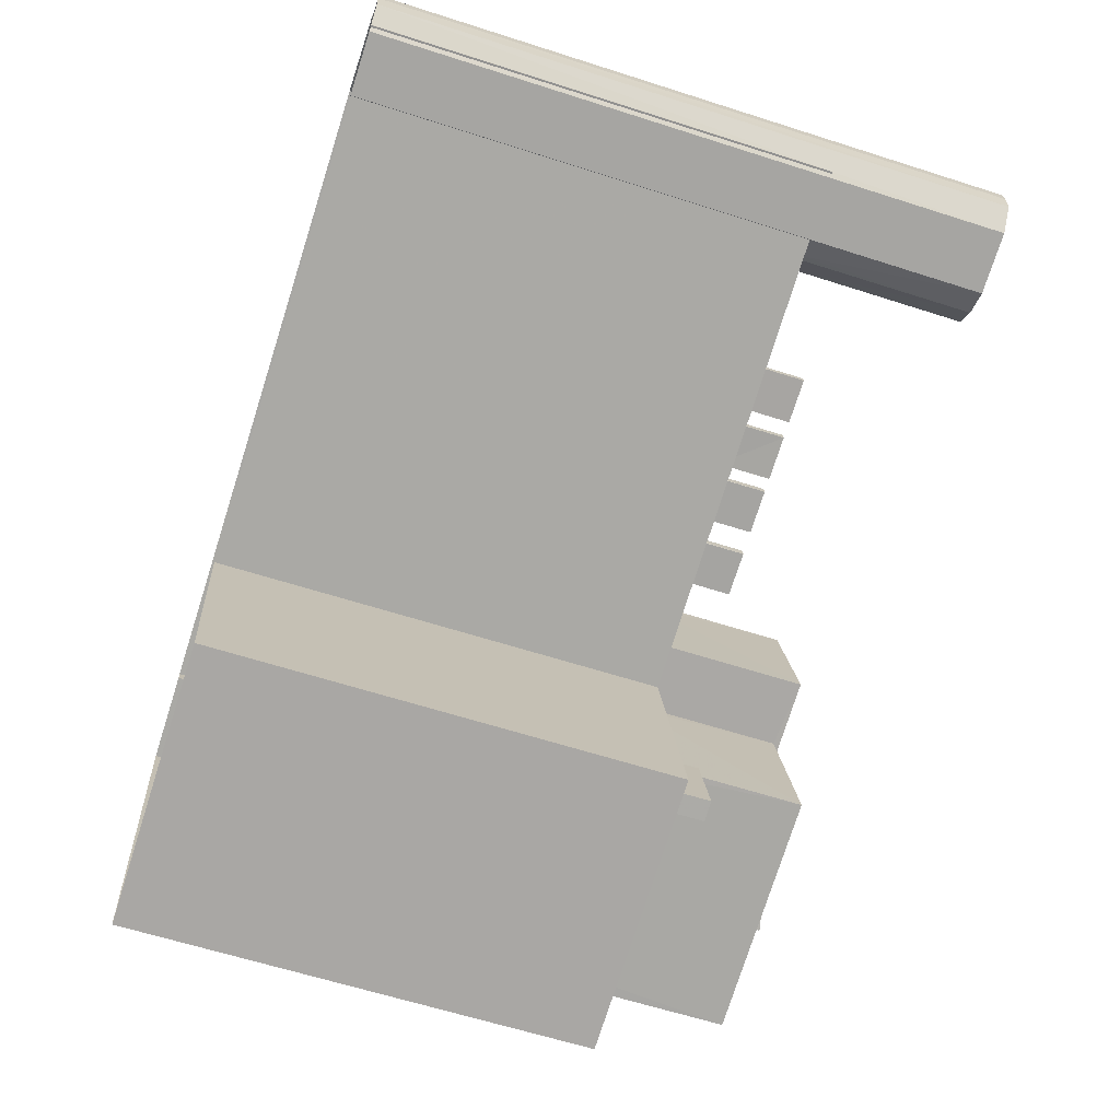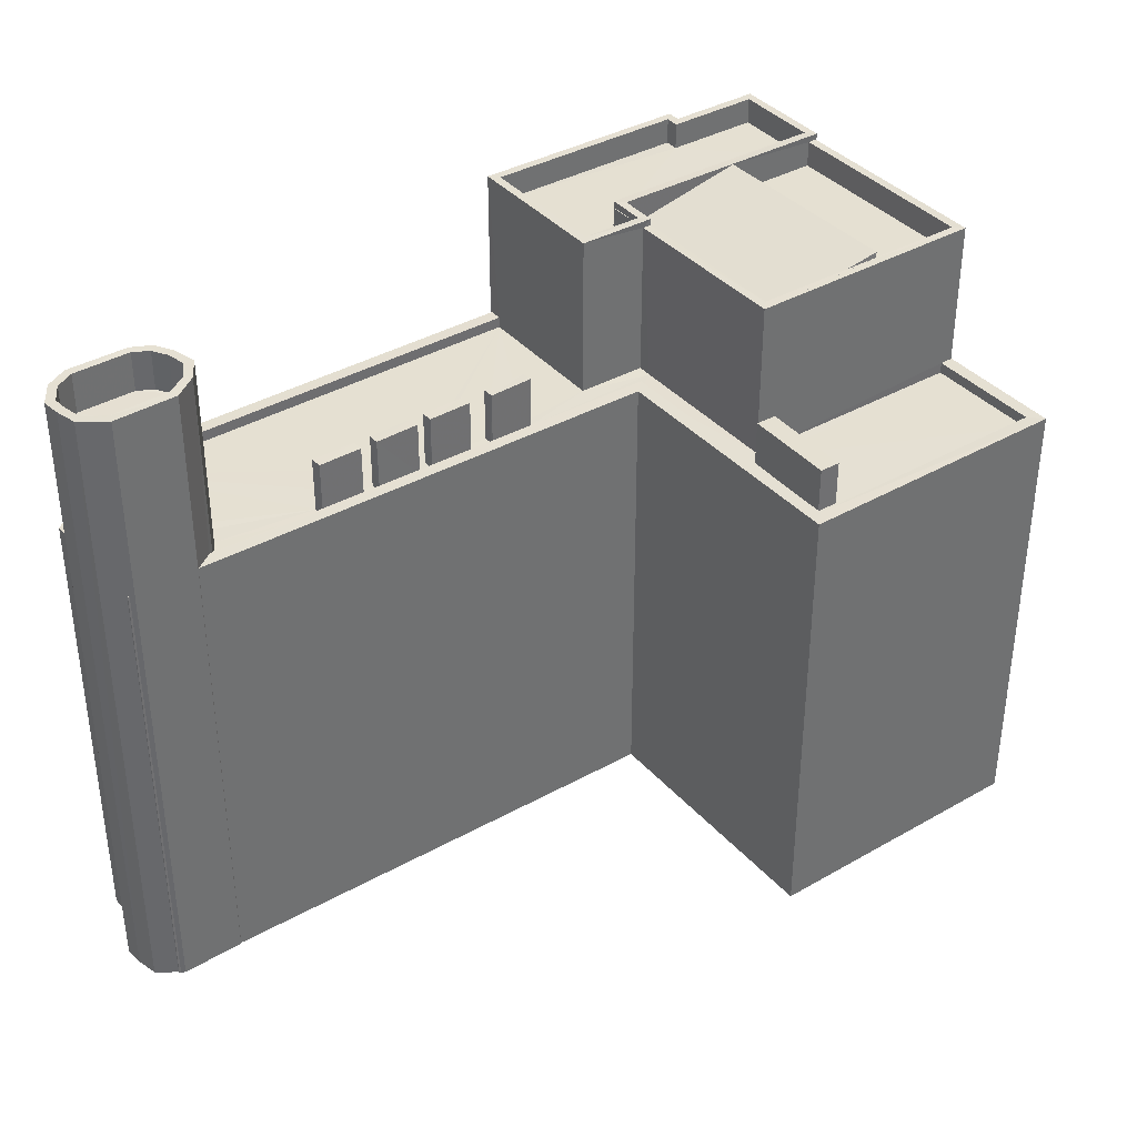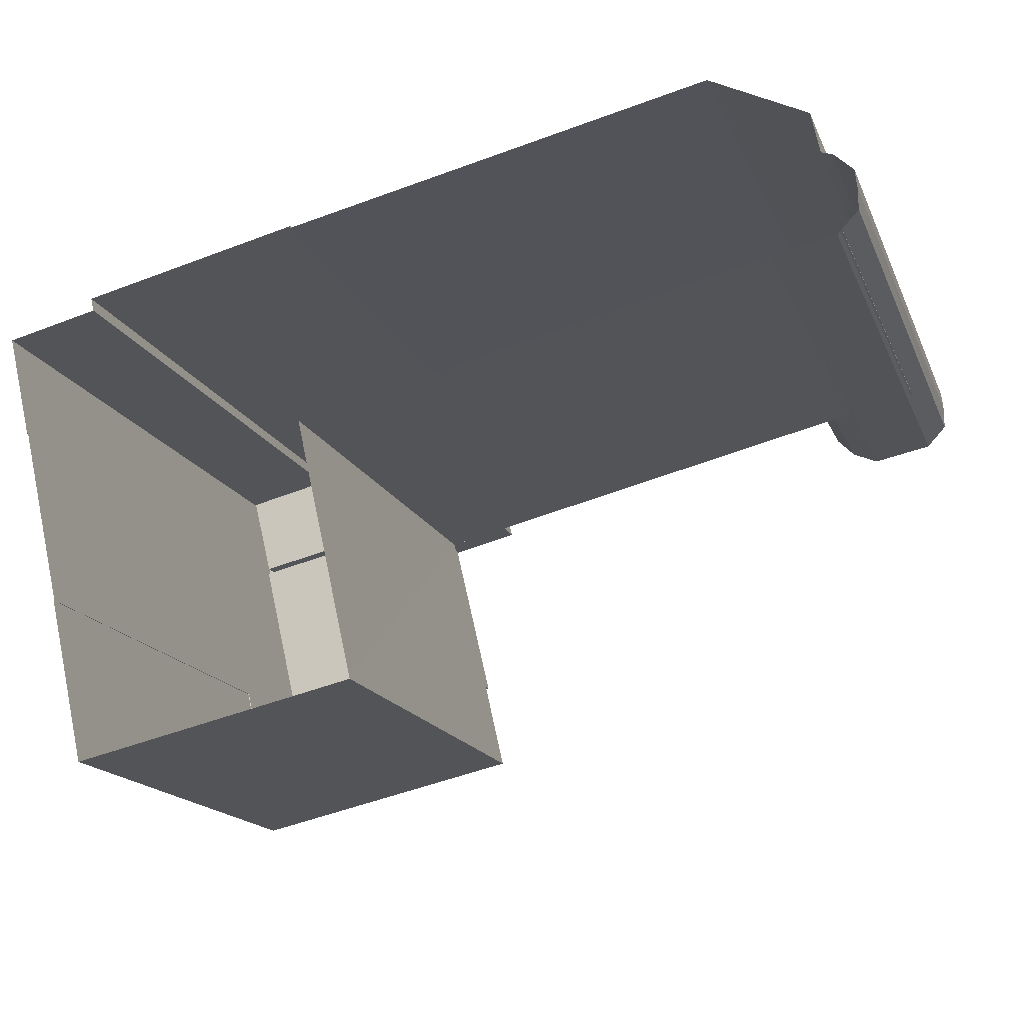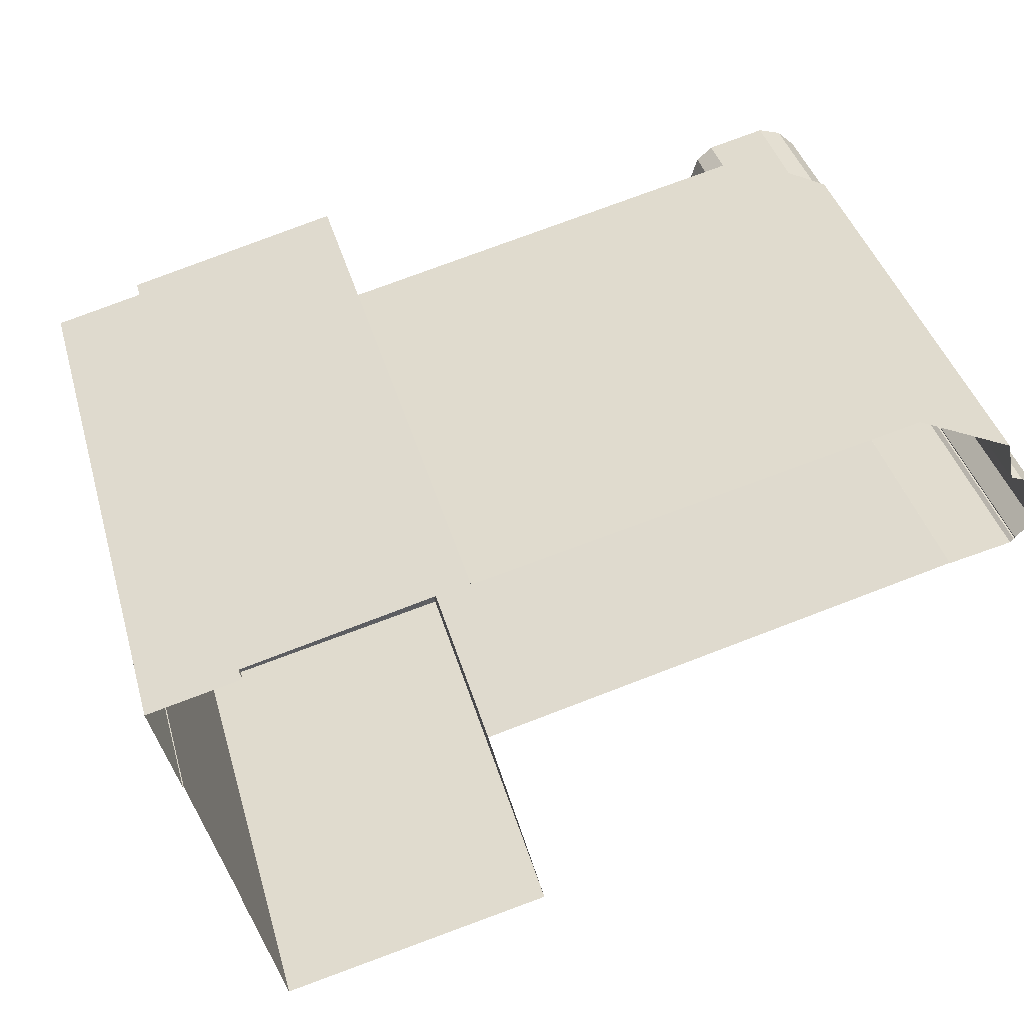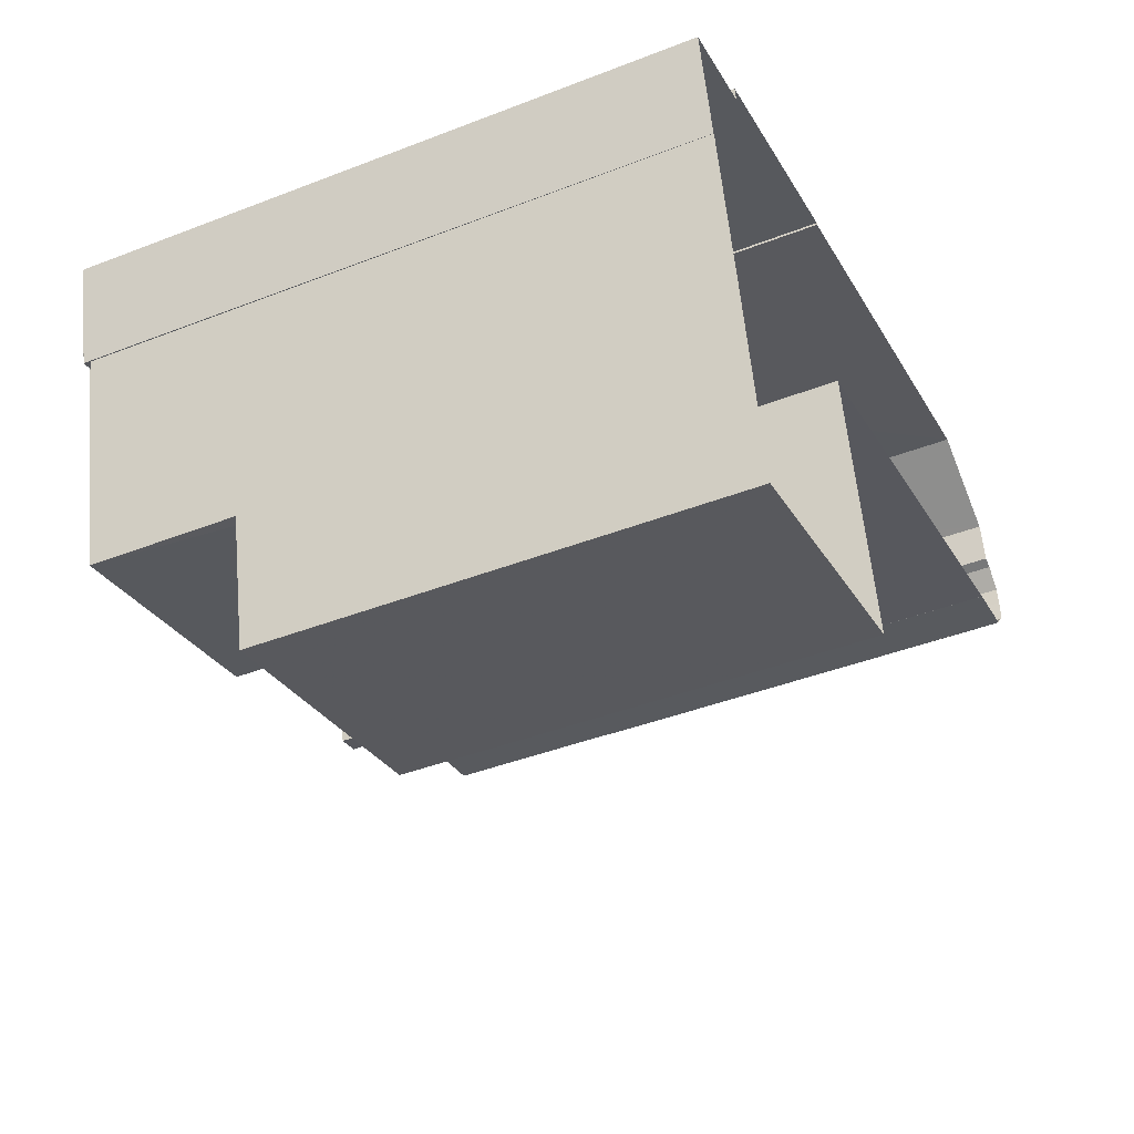
<metadata>
{"format":"obj","ext":"obj","renderer":"f3d","projection":"perspective","resolution":1024,"background":"white","views":[{"elev":-62.1,"azim":-108.1,"up":"+Y"},{"elev":37.7,"azim":-49.1,"up":"+Z"},{"elev":-16.5,"azim":-162.6,"up":"+Y"},{"elev":40.9,"azim":164.4,"up":"+Y"},{"elev":-42.3,"azim":114.9,"up":"+Y"}]}
</metadata>
<code>
v -8.904e+04 -9.987e+04 7.11
v -8.903e+04 -9.987e+04 7.11
v -8.903e+04 -9.987e+04 7.11
v -8.904e+04 -9.987e+04 7.11
v -8.904e+04 -9.987e+04 7.11
v -8.904e+04 -9.987e+04 7.11
v -8.902e+04 -9.987e+04 7.109
v -8.902e+04 -9.987e+04 7.109
v -8.902e+04 -9.987e+04 7.109
v -8.903e+04 -9.987e+04 7.11
v -8.904e+04 -9.987e+04 7.11
v -8.904e+04 -9.987e+04 7.11
v -8.902e+04 -9.987e+04 7.109
v -8.902e+04 -9.987e+04 7.109
v -8.902e+04 -9.987e+04 7.109
v -8.904e+04 -9.987e+04 7.11
v -8.904e+04 -9.987e+04 7.11
v -8.902e+04 -9.987e+04 7.109
v -8.902e+04 -9.988e+04 7.11
v -8.902e+04 -9.988e+04 7.11
v -8.902e+04 -9.988e+04 7.11
v -8.902e+04 -9.988e+04 7.11
v -8.904e+04 -9.987e+04 7.11
v -8.903e+04 -9.987e+04 7.11
v -8.902e+04 -9.987e+04 7.11
v -8.902e+04 -9.987e+04 17.55
v -8.903e+04 -9.987e+04 17.55
v -8.902e+04 -9.987e+04 17.55
v -8.902e+04 -9.987e+04 17.55
v -8.902e+04 -9.987e+04 17.55
v -8.903e+04 -9.987e+04 17.55
v -8.903e+04 -9.987e+04 17.55
v -8.903e+04 -9.987e+04 17.55
v -8.903e+04 -9.987e+04 17.55
v -8.903e+04 -9.987e+04 17.55
v -8.903e+04 -9.987e+04 17.55
v -8.903e+04 -9.987e+04 17.55
v -8.903e+04 -9.987e+04 17.55
v -8.903e+04 -9.987e+04 17.55
v -8.903e+04 -9.987e+04 17.55
v -8.903e+04 -9.987e+04 17.55
v -8.903e+04 -9.987e+04 17.55
v -8.903e+04 -9.987e+04 17.55
v -8.903e+04 -9.987e+04 17.55
v -8.903e+04 -9.987e+04 17.55
v -8.903e+04 -9.987e+04 17.55
v -8.903e+04 -9.987e+04 17.55
v -8.903e+04 -9.987e+04 17.55
v -8.903e+04 -9.987e+04 17.55
v -8.903e+04 -9.987e+04 17.55
v -8.903e+04 -9.987e+04 17.55
v -8.903e+04 -9.987e+04 17.55
v -8.903e+04 -9.987e+04 17.55
v -8.903e+04 -9.987e+04 17.55
v -8.902e+04 -9.987e+04 20.71
v -8.902e+04 -9.987e+04 20.71
v -8.902e+04 -9.987e+04 20.71
v -8.902e+04 -9.987e+04 20.71
v -8.902e+04 -9.987e+04 20.71
v -8.902e+04 -9.987e+04 20.71
v -8.902e+04 -9.987e+04 20.71
v -8.902e+04 -9.987e+04 20.71
v -8.902e+04 -9.987e+04 20.71
v -8.902e+04 -9.987e+04 20.71
v -8.902e+04 -9.987e+04 21.31
v -8.902e+04 -9.987e+04 21.31
v -8.902e+04 -9.987e+04 21.31
v -8.902e+04 -9.987e+04 21.31
v -8.902e+04 -9.987e+04 21.31
v -8.902e+04 -9.987e+04 21.31
v -8.902e+04 -9.987e+04 21.31
v -8.902e+04 -9.987e+04 21.31
v -8.902e+04 -9.987e+04 21.31
v -8.902e+04 -9.987e+04 21.31
v -8.904e+04 -9.987e+04 17.8
v -8.904e+04 -9.987e+04 17.8
v -8.904e+04 -9.987e+04 17.8
v -8.903e+04 -9.987e+04 18.81
v -8.903e+04 -9.987e+04 18.81
v -8.903e+04 -9.987e+04 18.81
v -8.903e+04 -9.987e+04 18.81
v -8.902e+04 -9.988e+04 17.55
v -8.902e+04 -9.988e+04 17.55
v -8.902e+04 -9.988e+04 17.55
v -8.902e+04 -9.988e+04 17.55
v -8.902e+04 -9.988e+04 17.55
v -8.902e+04 -9.988e+04 17.55
v -8.902e+04 -9.988e+04 17.55
v -8.902e+04 -9.988e+04 17.55
v -8.903e+04 -9.987e+04 17.55
v -8.902e+04 -9.987e+04 17.55
v -8.903e+04 -9.987e+04 17.55
v -8.903e+04 -9.987e+04 17.55
v -8.903e+04 -9.987e+04 17.55
v -8.903e+04 -9.987e+04 17.55
v -8.903e+04 -9.987e+04 17.55
v -8.903e+04 -9.987e+04 17.55
v -8.902e+04 -9.987e+04 21.31
v -8.902e+04 -9.987e+04 21.31
v -8.904e+04 -9.987e+04 17.8
v -8.903e+04 -9.987e+04 17.8
v -8.903e+04 -9.987e+04 17.8
v -8.902e+04 -9.987e+04 17.8
v -8.902e+04 -9.987e+04 17.8
v -8.903e+04 -9.987e+04 17.8
v -8.903e+04 -9.987e+04 17.8
v -8.903e+04 -9.987e+04 17.8
v -8.903e+04 -9.987e+04 17.8
v -8.902e+04 -9.987e+04 21.31
v -8.902e+04 -9.987e+04 21.31
v -8.904e+04 -9.987e+04 21.97
v -8.904e+04 -9.987e+04 21.97
v -8.904e+04 -9.987e+04 21.97
v -8.904e+04 -9.987e+04 21.97
v -8.903e+04 -9.987e+04 21.97
v -8.903e+04 -9.987e+04 21.97
v -8.904e+04 -9.987e+04 21.97
v -8.903e+04 -9.987e+04 21.97
v -8.903e+04 -9.987e+04 21.97
v -8.903e+04 -9.987e+04 21.97
v -8.903e+04 -9.987e+04 21.97
v -8.903e+04 -9.987e+04 21.97
v -8.903e+04 -9.987e+04 21.97
v -8.903e+04 -9.987e+04 21.97
v -8.903e+04 -9.987e+04 21.97
v -8.903e+04 -9.987e+04 21.97
v -8.904e+04 -9.987e+04 21.97
v -8.903e+04 -9.987e+04 21.97
v -8.903e+04 -9.987e+04 17.8
v -8.902e+04 -9.987e+04 17.8
v -8.903e+04 -9.987e+04 17.8
v -8.902e+04 -9.987e+04 17.8
v -8.902e+04 -9.988e+04 17.8
v -8.902e+04 -9.988e+04 17.8
v -8.902e+04 -9.988e+04 17.8
v -8.902e+04 -9.988e+04 17.8
v -8.902e+04 -9.988e+04 17.8
v -8.902e+04 -9.988e+04 17.8
v -8.902e+04 -9.988e+04 17.8
v -8.902e+04 -9.988e+04 17.8
v -8.902e+04 -9.988e+04 20.56
v -8.902e+04 -9.987e+04 20.56
v -8.902e+04 -9.987e+04 20.56
v -8.902e+04 -9.988e+04 20.56
v -8.903e+04 -9.987e+04 18.81
v -8.903e+04 -9.987e+04 18.81
v -8.903e+04 -9.987e+04 18.81
v -8.903e+04 -9.987e+04 18.81
v -8.903e+04 -9.987e+04 21.07
v -8.903e+04 -9.987e+04 21.07
v -8.903e+04 -9.987e+04 21.07
v -8.903e+04 -9.987e+04 21.07
v -8.903e+04 -9.987e+04 21.07
v -8.903e+04 -9.987e+04 21.07
v -8.904e+04 -9.987e+04 21.07
v -8.903e+04 -9.987e+04 21.07
v -8.904e+04 -9.987e+04 21.07
v -8.904e+04 -9.987e+04 21.07
v -8.904e+04 -9.987e+04 21.07
v -8.904e+04 -9.987e+04 21.07
v -8.902e+04 -9.988e+04 20.56
v -8.902e+04 -9.988e+04 20.56
v -8.902e+04 -9.988e+04 20.56
v -8.902e+04 -9.988e+04 17.55
v -8.902e+04 -9.988e+04 17.55
v -8.903e+04 -9.987e+04 18.81
v -8.903e+04 -9.987e+04 18.81
v -8.903e+04 -9.987e+04 18.81
v -8.903e+04 -9.987e+04 18.81
v -8.904e+04 -9.987e+04 21.97
v -8.903e+04 -9.987e+04 21.97
v -8.904e+04 -9.987e+04 21.97
v -8.904e+04 -9.987e+04 21.97
v -8.903e+04 -9.987e+04 21.97
v -8.904e+04 -9.987e+04 21.97
v -8.902e+04 -9.987e+04 21.31
v -8.902e+04 -9.987e+04 21.31
v -8.902e+04 -9.988e+04 18.57
v -8.902e+04 -9.988e+04 18.57
v -8.902e+04 -9.988e+04 18.57
v -8.902e+04 -9.988e+04 18.57
v -8.903e+04 -9.987e+04 18.81
v -8.903e+04 -9.987e+04 18.81
v -8.903e+04 -9.987e+04 18.81
v -8.903e+04 -9.987e+04 18.81
v -8.902e+04 -9.987e+04 21.16
v -8.902e+04 -9.987e+04 21.16
v -8.902e+04 -9.987e+04 21.16
v -8.902e+04 -9.987e+04 21.16
v -8.902e+04 -9.987e+04 21.16
v -8.902e+04 -9.987e+04 21.16
v -8.902e+04 -9.988e+04 21.16
v -8.902e+04 -9.988e+04 21.16
v -8.902e+04 -9.988e+04 21.16
v -8.902e+04 -9.988e+04 21.16
v -8.902e+04 -9.988e+04 21.16
v -8.902e+04 -9.987e+04 21.16
v -8.902e+04 -9.987e+04 21.16
v -8.902e+04 -9.988e+04 21.16
v -8.902e+04 -9.988e+04 21.16
v -8.902e+04 -9.987e+04 20.63
v -8.902e+04 -9.987e+04 20.63
v -8.902e+04 -9.987e+04 21.29
v -8.902e+04 -9.987e+04 20.63
v -8.902e+04 -9.988e+04 20.62
v -8.902e+04 -9.988e+04 21.29
f 1 2 3
f 4 5 6
f 7 8 9
f 10 3 7
f 5 1 6
f 11 12 6
f 13 7 9
f 14 15 13
f 16 11 17
f 18 15 14
f 19 20 21
f 19 21 22
f 23 17 1
f 23 1 24
f 24 1 10
f 15 21 25
f 10 7 25
f 20 25 21
f 1 3 10
f 1 11 6
f 25 7 13
f 15 25 13
f 1 17 11
f 26 27 28
f 28 29 26
f 30 31 32
f 33 26 30
f 34 32 35
f 36 37 38
f 31 39 40
f 26 33 27
f 41 42 43
f 44 45 46
f 40 39 47
f 42 33 30
f 43 42 48
f 31 45 32
f 49 46 45
f 50 32 34
f 48 30 50
f 51 49 31
f 36 51 52
f 53 54 51
f 31 40 53
f 36 52 37
f 54 52 51
f 30 32 50
f 42 30 48
f 49 45 31
f 53 51 31
f 55 56 57
f 58 59 60
f 61 55 62
f 59 63 64
f 64 56 55
f 60 64 61
f 60 59 64
f 64 55 61
f 65 66 67
f 67 66 68
f 69 70 71
f 66 70 69
f 68 66 69
f 72 69 71
f 71 73 72
f 71 74 73
f 75 76 77
f 78 79 80
f 81 78 80
f 82 83 84
f 85 82 84
f 86 87 88
f 89 86 88
f 89 85 84
f 90 91 36
f 91 85 89
f 38 90 36
f 91 88 28
f 36 92 46
f 27 91 28
f 35 93 34
f 43 94 41
f 46 92 44
f 93 95 94
f 41 94 95
f 27 96 91
f 95 91 96
f 35 97 93
f 92 91 97
f 91 89 88
f 36 91 92
f 97 95 93
f 97 91 95
f 98 74 99
f 98 73 74
f 100 101 102
f 103 104 105
f 106 101 107
f 102 106 108
f 105 104 108
f 106 105 108
f 102 101 106
f 98 109 110
f 98 99 109
f 111 112 113
f 112 114 113
f 115 114 116
f 111 117 112
f 118 119 120
f 115 116 121
f 120 119 122
f 123 119 118
f 124 121 125
f 124 125 123
f 121 116 126
f 116 114 127
f 127 114 112
f 123 128 119
f 123 125 128
f 126 125 121
f 129 130 131
f 131 130 132
f 133 134 135
f 134 130 135
f 136 137 138
f 133 136 138
f 134 132 130
f 139 138 140
f 133 139 134
f 133 138 139
f 141 142 143
f 141 144 142
f 145 146 147
f 145 148 146
f 149 150 151
f 152 151 153
f 154 155 152
f 150 156 153
f 155 157 158
f 154 152 153
f 159 160 157
f 159 157 154
f 151 150 153
f 154 157 155
f 161 162 163
f 86 164 165
f 165 87 86
f 83 82 164
f 83 164 86
f 166 167 168
f 166 169 167
f 117 111 170
f 171 120 122
f 111 172 170
f 173 174 171
f 174 120 171
f 172 175 170
f 170 175 173
f 174 173 175
f 109 176 110
f 176 177 110
f 65 67 177
f 65 177 176
f 178 179 180
f 181 178 180
f 182 183 184
f 185 182 184
f 186 187 188
f 186 189 187
f 190 191 192
f 190 192 193
f 193 194 195
f 196 197 198
f 196 198 195
f 199 196 195
f 194 199 195
f 194 192 200
f 193 192 194
f 201 202 203
f 204 205 202
f 202 206 203
f 202 205 206
f 96 27 81
f 27 78 81
f 27 33 78
f 200 192 144
f 141 200 144
f 69 13 9
f 68 69 9
f 122 151 152
f 171 122 152
f 17 23 75
f 76 12 11
f 12 76 172
f 23 175 75
f 175 172 76
f 175 76 75
f 184 46 185
f 184 36 46
f 113 5 4
f 113 114 5
f 112 160 159
f 127 112 159
f 125 156 150
f 128 125 150
f 1 5 100
f 5 114 100
f 100 115 101
f 100 114 115
f 54 118 52
f 54 123 118
f 103 105 31
f 30 103 31
f 132 91 90
f 131 132 90
f 67 68 9
f 8 67 9
f 96 80 95
f 96 81 80
f 124 123 54
f 53 124 54
f 147 146 48
f 50 147 48
f 104 3 108
f 104 7 3
f 189 59 187
f 189 63 59
f 116 159 154
f 116 127 159
f 130 25 20
f 135 130 20
f 186 109 189
f 63 189 64
f 64 189 99
f 189 109 99
f 94 43 148
f 43 146 148
f 43 48 146
f 40 124 53
f 40 121 124
f 178 181 83
f 86 178 83
f 45 167 32
f 45 168 167
f 15 18 190
f 203 98 201
f 18 73 190
f 142 191 143
f 143 191 203
f 73 98 203
f 73 191 190
f 73 203 191
f 74 57 56
f 74 71 57
f 46 49 182
f 185 46 182
f 101 115 107
f 115 121 107
f 107 40 47
f 107 121 40
f 136 133 19
f 22 136 19
f 42 41 79
f 79 41 80
f 41 95 80
f 108 3 2
f 102 108 2
f 144 192 191
f 142 144 191
f 173 155 158
f 170 173 158
f 113 4 6
f 111 113 6
f 204 197 205
f 162 205 163
f 163 205 196
f 205 197 196
f 70 62 55
f 70 66 62
f 75 77 16
f 17 75 16
f 133 20 19
f 133 135 20
f 84 179 89
f 84 180 179
f 137 190 193
f 193 138 137
f 15 190 137
f 21 15 137
f 87 165 140
f 88 87 195
f 140 138 193
f 195 140 193
f 195 87 140
f 88 195 28
f 195 198 28
f 198 29 28
f 122 149 151
f 122 119 149
f 97 166 92
f 97 169 166
f 148 145 93
f 94 148 93
f 58 187 59
f 58 188 187
f 39 106 107
f 47 39 107
f 204 202 197
f 29 198 26
f 202 110 197
f 26 198 177
f 198 110 177
f 197 110 198
f 56 99 74
f 56 64 99
f 36 184 183
f 51 36 183
f 129 25 130
f 129 10 25
f 112 157 160
f 112 117 157
f 71 55 57
f 71 70 55
f 172 6 12
f 172 111 6
f 176 60 61
f 65 176 61
f 91 134 85
f 91 132 134
f 85 134 82
f 82 139 164
f 82 134 139
f 62 65 61
f 62 66 65
f 109 188 176
f 176 188 60
f 109 186 188
f 60 188 58
f 76 16 77
f 76 11 16
f 175 23 24
f 174 175 24
f 141 143 200
f 194 200 206
f 206 200 203
f 200 143 203
f 79 78 33
f 42 79 33
f 105 39 31
f 105 106 39
f 100 102 2
f 1 100 2
f 173 152 155
f 173 171 152
f 50 34 147
f 34 145 147
f 34 93 145
f 110 201 98
f 110 202 201
f 117 158 157
f 117 170 158
f 83 180 84
f 83 181 180
f 140 164 139
f 140 165 164
f 49 51 183
f 182 49 183
f 161 163 196
f 199 161 196
f 97 35 169
f 169 35 167
f 35 32 167
f 45 44 168
f 44 92 166
f 168 44 166
f 162 161 205
f 205 199 206
f 206 199 194
f 161 199 205
f 116 154 153
f 126 116 153
f 104 8 7
f 8 104 67
f 26 177 103
f 30 26 103
f 177 67 103
f 103 67 104
f 119 150 149
f 119 128 150
f 72 18 14
f 72 73 18
f 86 179 178
f 86 89 179
f 125 153 156
f 125 126 153
f 129 24 10
f 24 129 174
f 37 120 131
f 38 37 131
f 120 174 131
f 90 38 131
f 131 174 129
f 13 72 14
f 13 69 72
f 21 136 22
f 21 137 136
f 52 120 37
f 52 118 120

</code>
